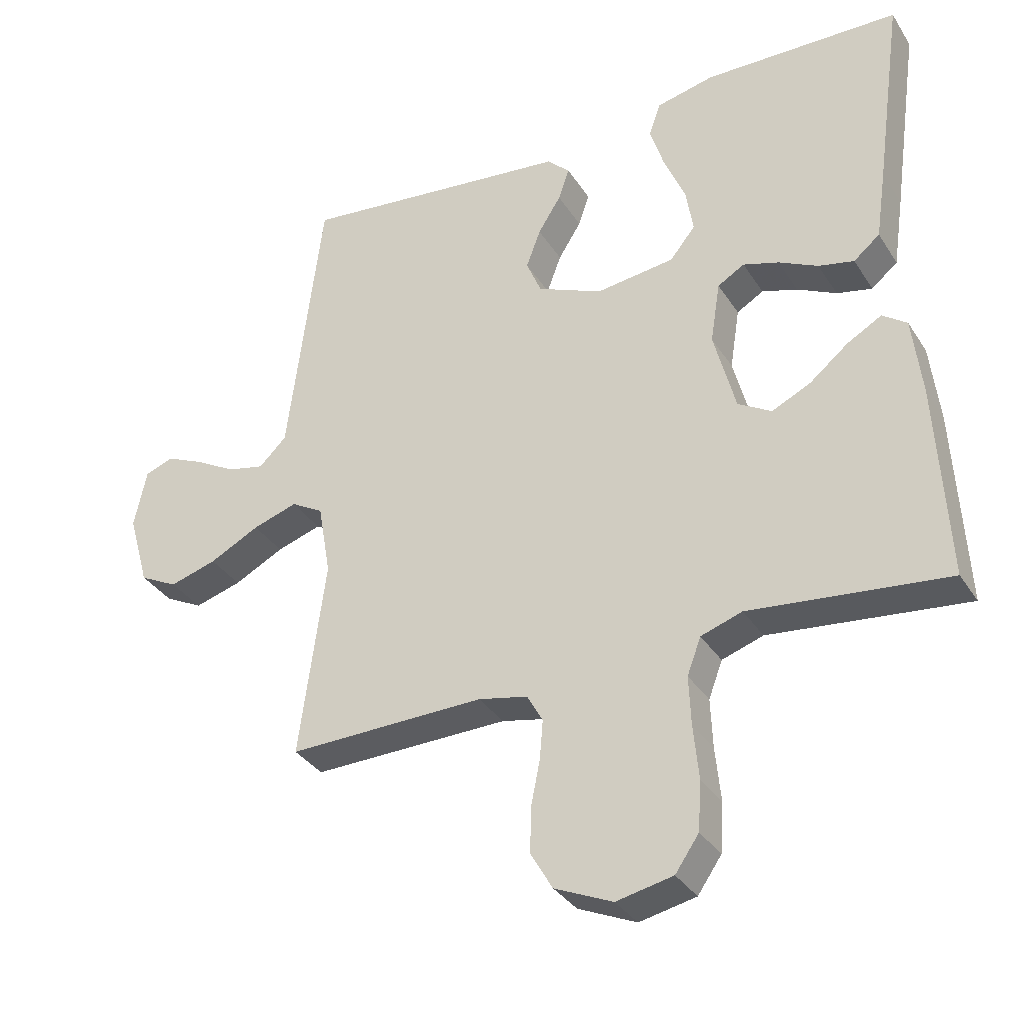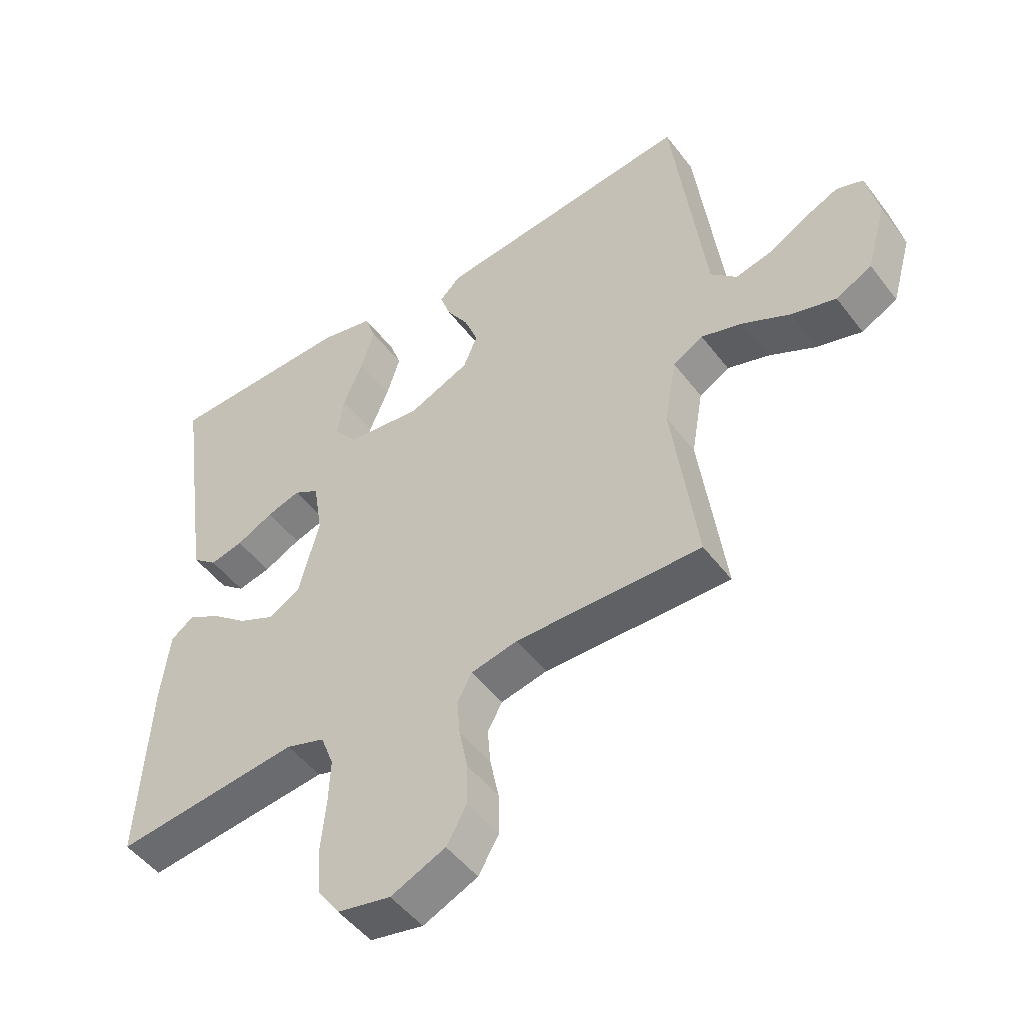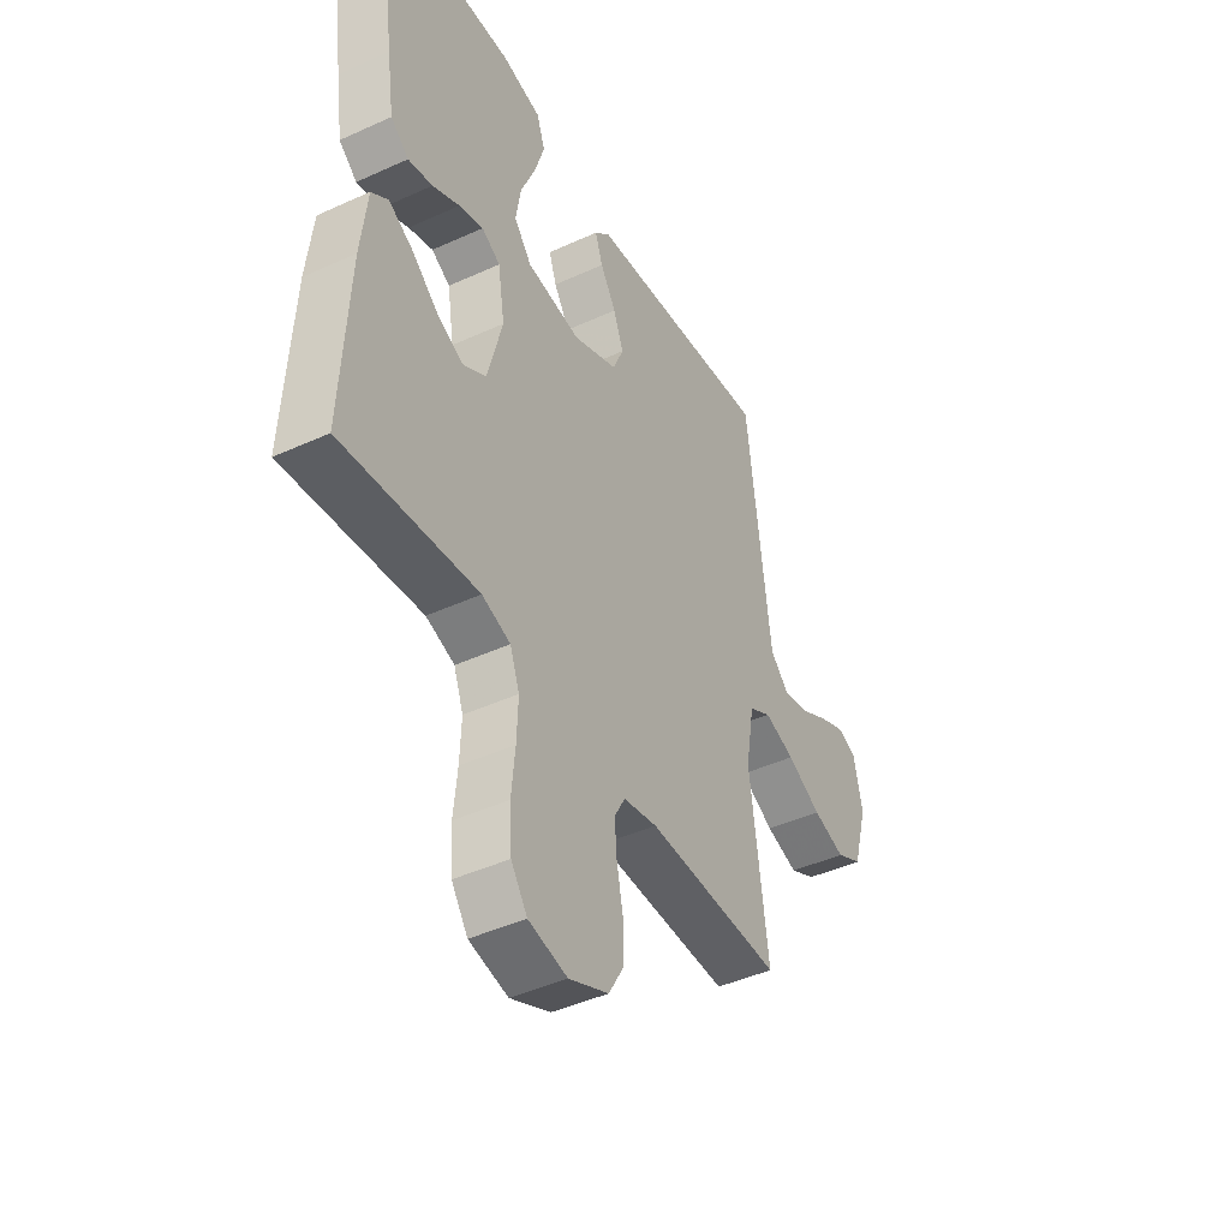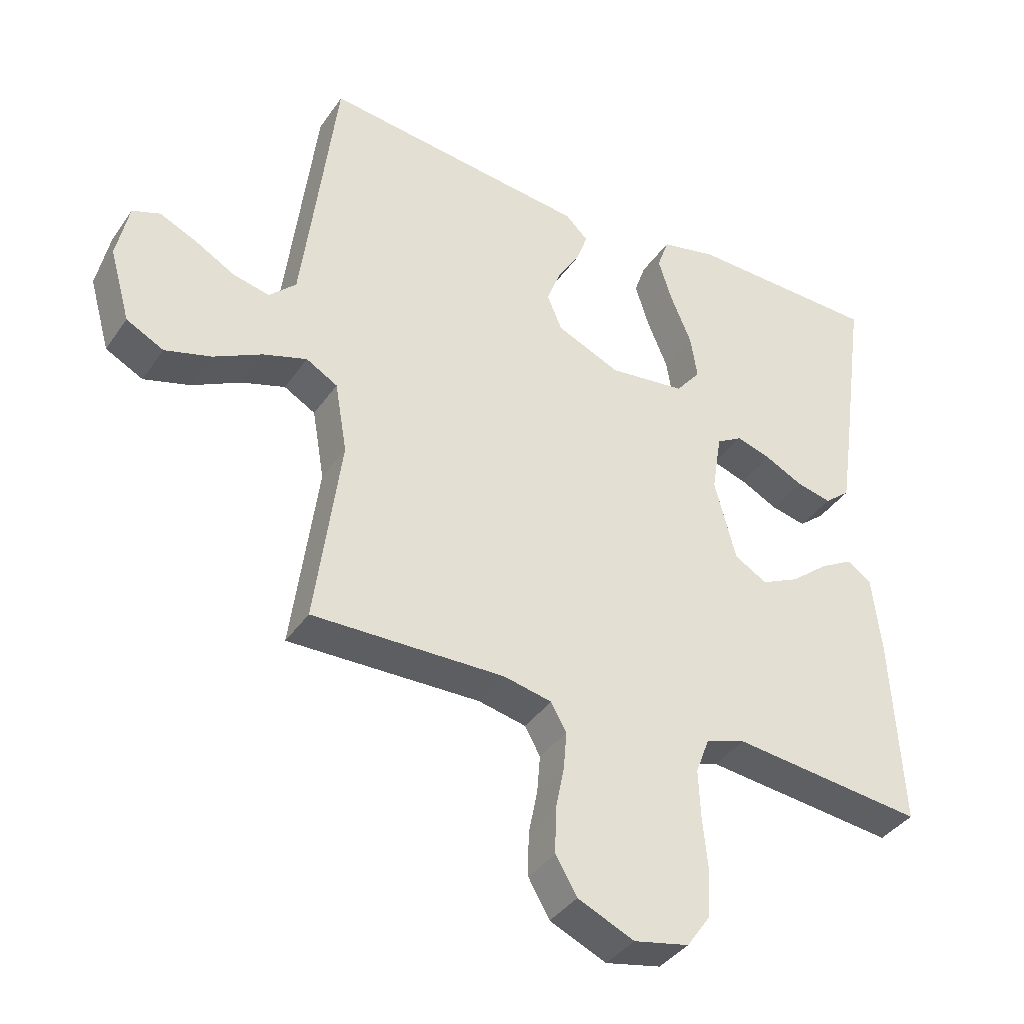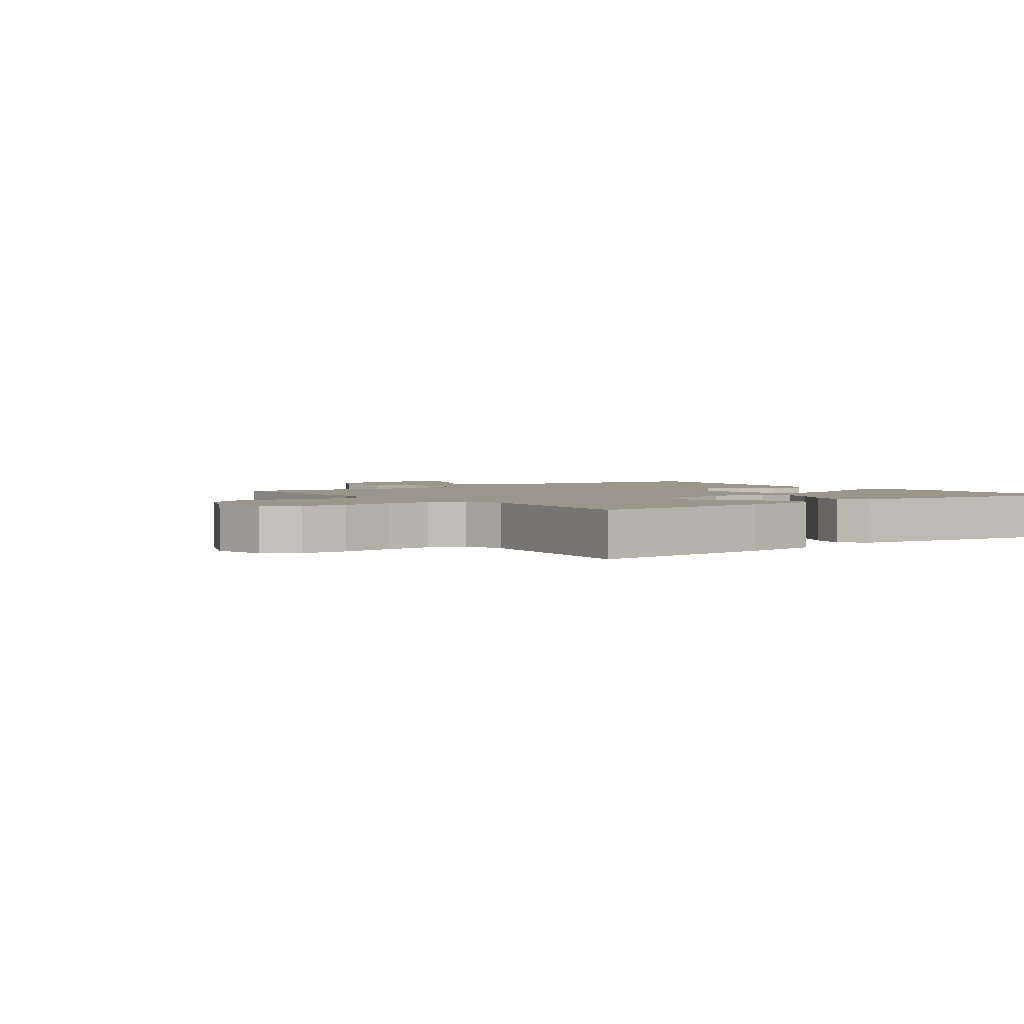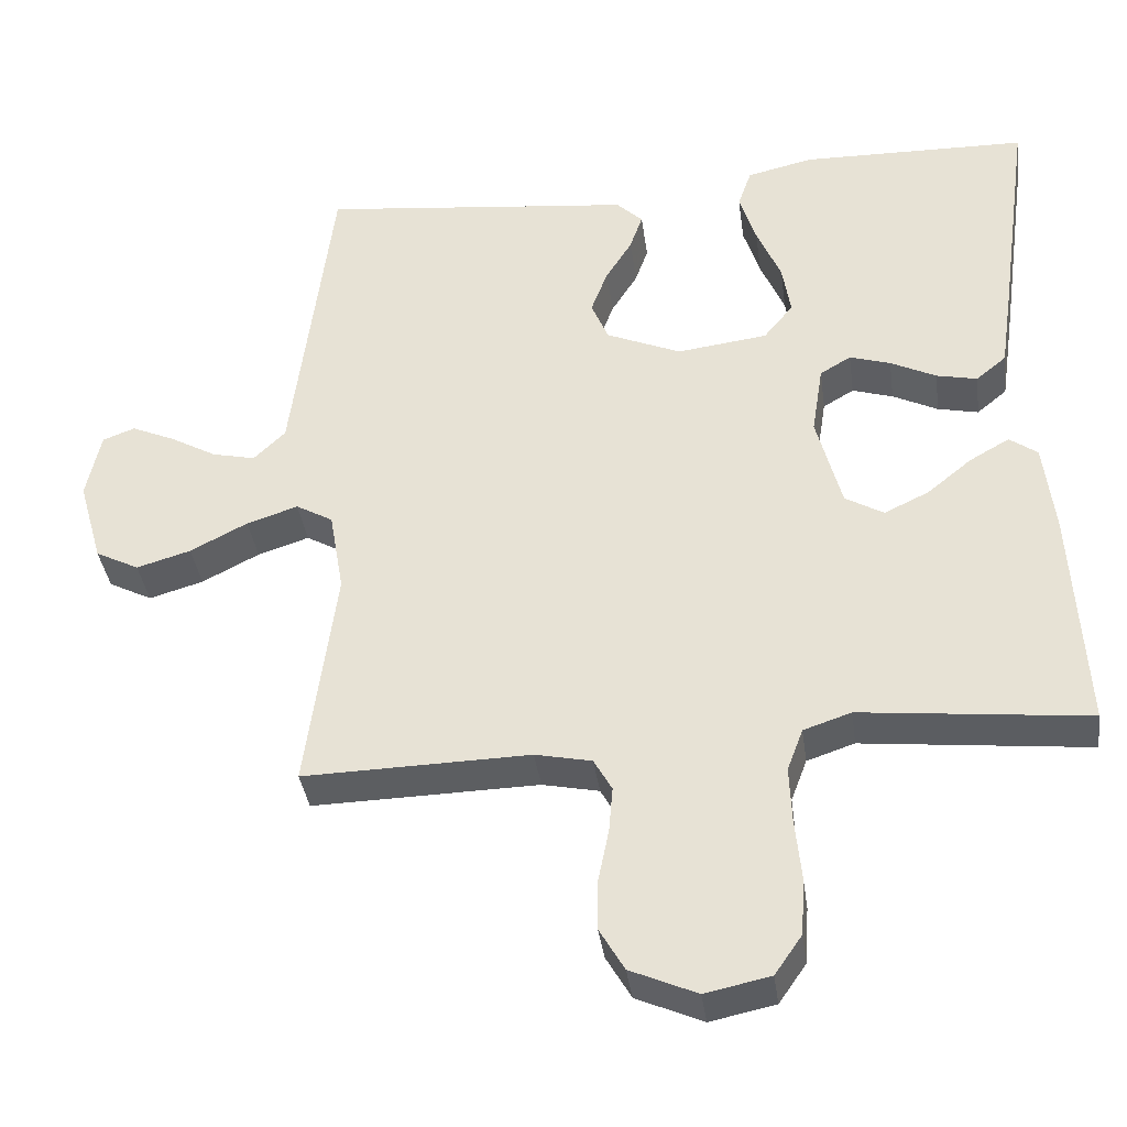
<metadata>
{"format":"obj","ext":"obj","renderer":"f3d","projection":"perspective","resolution":1024,"background":"white","views":[{"elev":-34.1,"azim":-152.0,"up":"+Z"},{"elev":-49.4,"azim":35.7,"up":"+Z"},{"elev":-44.0,"azim":-61.8,"up":"+Z"},{"elev":-38.3,"azim":149.3,"up":"+Z"},{"elev":2.5,"azim":-126.9,"up":"+Y"},{"elev":-37.4,"azim":-172.2,"up":"+Z"}]}
</metadata>
<code>
v 0.5 0.07 -0.5
v 0.2 0.07 -0.494
v 0.125 0.07 -0.51
v 0.101 0.07 -0.553
v 0.106 0.07 -0.613
v 0.12 0.07 -0.682
v 0.121 0.07 -0.75
v 0.088 0.07 -0.807
v 0 0.07 -0.846
v -0.086 0.07 -0.828
v -0.122 0.07 -0.776
v -0.127 0.07 -0.701
v -0.119 0.07 -0.619
v -0.116 0.07 -0.544
v -0.137 0.07 -0.488
v -0.2 0.07 -0.467
v -0.5 0.07 -0.5
v -0.484 0.07 -0.2
v -0.47 0.07 -0.078
v -0.433 0.07 -0.051
v -0.38 0.07 -0.081
v -0.321 0.07 -0.129
v -0.262 0.07 -0.157
v -0.211 0.07 -0.127
v -0.178 0.07 0
v -0.193 0.07 0.094
v -0.234 0.07 0.118
v -0.288 0.07 0.101
v -0.348 0.07 0.071
v -0.402 0.07 0.059
v -0.442 0.07 0.092
v -0.458 0.07 0.2
v -0.5 0.07 0.5
v -0.2 0.07 0.507
v -0.112 0.07 0.487
v -0.094 0.07 0.435
v -0.116 0.07 0.365
v -0.148 0.07 0.289
v -0.159 0.07 0.22
v -0.12 0.07 0.172
v 0 0.07 0.157
v 0.099 0.07 0.2
v 0.122 0.07 0.255
v 0.1 0.07 0.314
v 0.065 0.07 0.37
v 0.048 0.07 0.419
v 0.083 0.07 0.453
v 0.2 0.07 0.466
v 0.5 0.07 0.5
v 0.537 0.07 0.2
v 0.553 0.07 0.073
v 0.595 0.07 0.032
v 0.652 0.07 0.045
v 0.714 0.07 0.08
v 0.772 0.07 0.106
v 0.815 0.07 0.09
v 0.834 0.07 0
v 0.802 0.07 -0.113
v 0.744 0.07 -0.143
v 0.672 0.07 -0.122
v 0.596 0.07 -0.083
v 0.528 0.07 -0.061
v 0.479 0.07 -0.089
v 0.46 0.07 -0.2
v 0.5 0 -0.5
v 0.2 0 -0.494
v 0.125 0 -0.51
v 0.101 0 -0.553
v 0.106 0 -0.613
v 0.12 0 -0.682
v 0.121 0 -0.75
v 0.088 0 -0.807
v 0 0 -0.846
v -0.086 0 -0.828
v -0.122 0 -0.776
v -0.127 0 -0.701
v -0.119 0 -0.619
v -0.116 0 -0.544
v -0.137 0 -0.488
v -0.2 0 -0.467
v -0.5 0 -0.5
v -0.484 0 -0.2
v -0.47 0 -0.078
v -0.433 0 -0.051
v -0.38 0 -0.081
v -0.321 0 -0.129
v -0.262 0 -0.157
v -0.211 0 -0.127
v -0.178 0 0
v -0.193 0 0.094
v -0.234 0 0.118
v -0.288 0 0.101
v -0.348 0 0.071
v -0.402 0 0.059
v -0.442 0 0.092
v -0.458 0 0.2
v -0.5 0 0.5
v -0.2 0 0.507
v -0.112 0 0.487
v -0.094 0 0.435
v -0.116 0 0.365
v -0.148 0 0.289
v -0.159 0 0.22
v -0.12 0 0.172
v 0 0 0.157
v 0.099 0 0.2
v 0.122 0 0.255
v 0.1 0 0.314
v 0.065 0 0.37
v 0.048 0 0.419
v 0.083 0 0.453
v 0.2 0 0.466
v 0.5 0 0.5
v 0.537 0 0.2
v 0.553 0 0.073
v 0.595 0 0.032
v 0.652 0 0.045
v 0.714 0 0.08
v 0.772 0 0.106
v 0.815 0 0.09
v 0.834 0 0
v 0.802 0 -0.113
v 0.744 0 -0.143
v 0.672 0 -0.122
v 0.596 0 -0.083
v 0.528 0 -0.061
v 0.479 0 -0.089
v 0.46 0 -0.2
f 59 60 61
f 58 59 61
f 57 58 61
f 56 57 61
f 55 56 61
f 54 55 61
f 53 54 61
f 52 53 61 62
f 51 52 62 63
f 48 49 50
f 50 51 63
f 48 50 63
f 47 48 63
f 46 47 63
f 45 46 63
f 44 45 63
f 36 37 38
f 35 36 38
f 34 35 38
f 33 34 38
f 32 33 38
f 31 32 38
f 30 31 38
f 29 30 38
f 28 29 38
f 27 28 38 39
f 26 27 39 40
f 20 21 22
f 19 20 22
f 18 19 22
f 17 18 22
f 16 17 22
f 15 16 22 23
f 11 12 13
f 10 11 13
f 9 10 13
f 8 9 13
f 7 8 13
f 6 7 13
f 5 6 13
f 4 5 13 14
f 3 4 14 15
f 64 1 2
f 15 23 24
f 3 15 24
f 2 3 24
f 64 2 24
f 25 26 40 41
f 25 41 42
f 24 25 42
f 64 24 42
f 43 44 63 64
f 42 43 64
f 125 124 123
f 125 123 122
f 125 122 121
f 125 121 120
f 125 120 119
f 125 119 118
f 125 118 117
f 126 125 117 116
f 127 126 116 115
f 114 113 112
f 127 115 114
f 127 114 112
f 127 112 111
f 127 111 110
f 127 110 109
f 127 109 108
f 102 101 100
f 102 100 99
f 102 99 98
f 102 98 97
f 102 97 96
f 102 96 95
f 102 95 94
f 102 94 93
f 102 93 92
f 103 102 92 91
f 104 103 91 90
f 86 85 84
f 86 84 83
f 86 83 82
f 86 82 81
f 86 81 80
f 87 86 80 79
f 77 76 75
f 77 75 74
f 77 74 73
f 77 73 72
f 77 72 71
f 77 71 70
f 77 70 69
f 78 77 69 68
f 79 78 68 67
f 66 65 128
f 88 87 79
f 88 79 67
f 88 67 66
f 88 66 128
f 105 104 90 89
f 106 105 89
f 106 89 88
f 106 88 128
f 128 127 108 107
f 128 107 106
f 1 65 66 2
f 2 66 67 3
f 3 67 68 4
f 4 68 69 5
f 5 69 70 6
f 6 70 71 7
f 7 71 72 8
f 8 72 73 9
f 9 73 74 10
f 10 74 75 11
f 11 75 76 12
f 12 76 77 13
f 13 77 78 14
f 14 78 79 15
f 15 79 80 16
f 16 80 81 17
f 17 81 82 18
f 18 82 83 19
f 19 83 84 20
f 20 84 85 21
f 21 85 86 22
f 22 86 87 23
f 23 87 88 24
f 24 88 89 25
f 25 89 90 26
f 26 90 91 27
f 27 91 92 28
f 28 92 93 29
f 29 93 94 30
f 30 94 95 31
f 31 95 96 32
f 32 96 97 33
f 33 97 98 34
f 34 98 99 35
f 35 99 100 36
f 36 100 101 37
f 37 101 102 38
f 38 102 103 39
f 39 103 104 40
f 40 104 105 41
f 41 105 106 42
f 42 106 107 43
f 43 107 108 44
f 44 108 109 45
f 45 109 110 46
f 46 110 111 47
f 47 111 112 48
f 48 112 113 49
f 49 113 114 50
f 50 114 115 51
f 51 115 116 52
f 52 116 117 53
f 53 117 118 54
f 54 118 119 55
f 55 119 120 56
f 56 120 121 57
f 57 121 122 58
f 58 122 123 59
f 59 123 124 60
f 60 124 125 61
f 61 125 126 62
f 62 126 127 63
f 63 127 128 64
f 64 128 65 1

</code>
